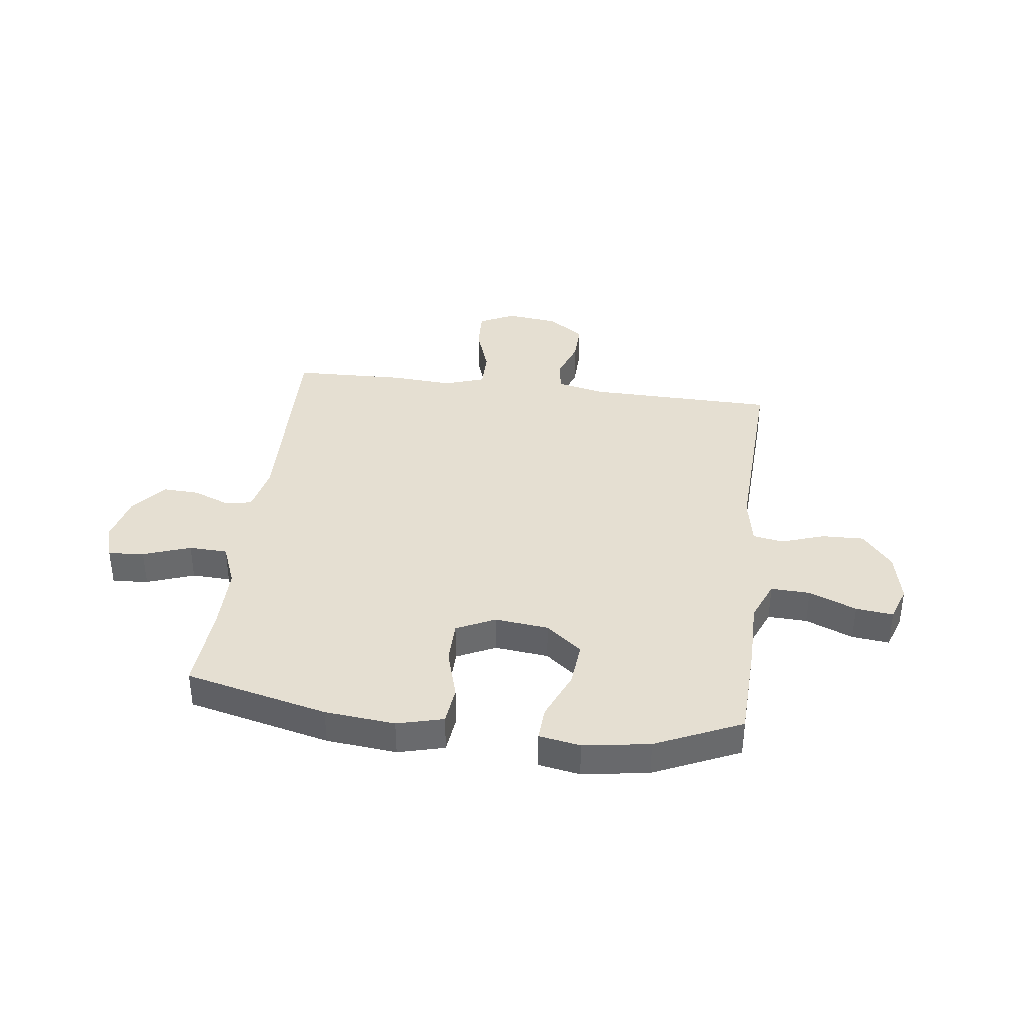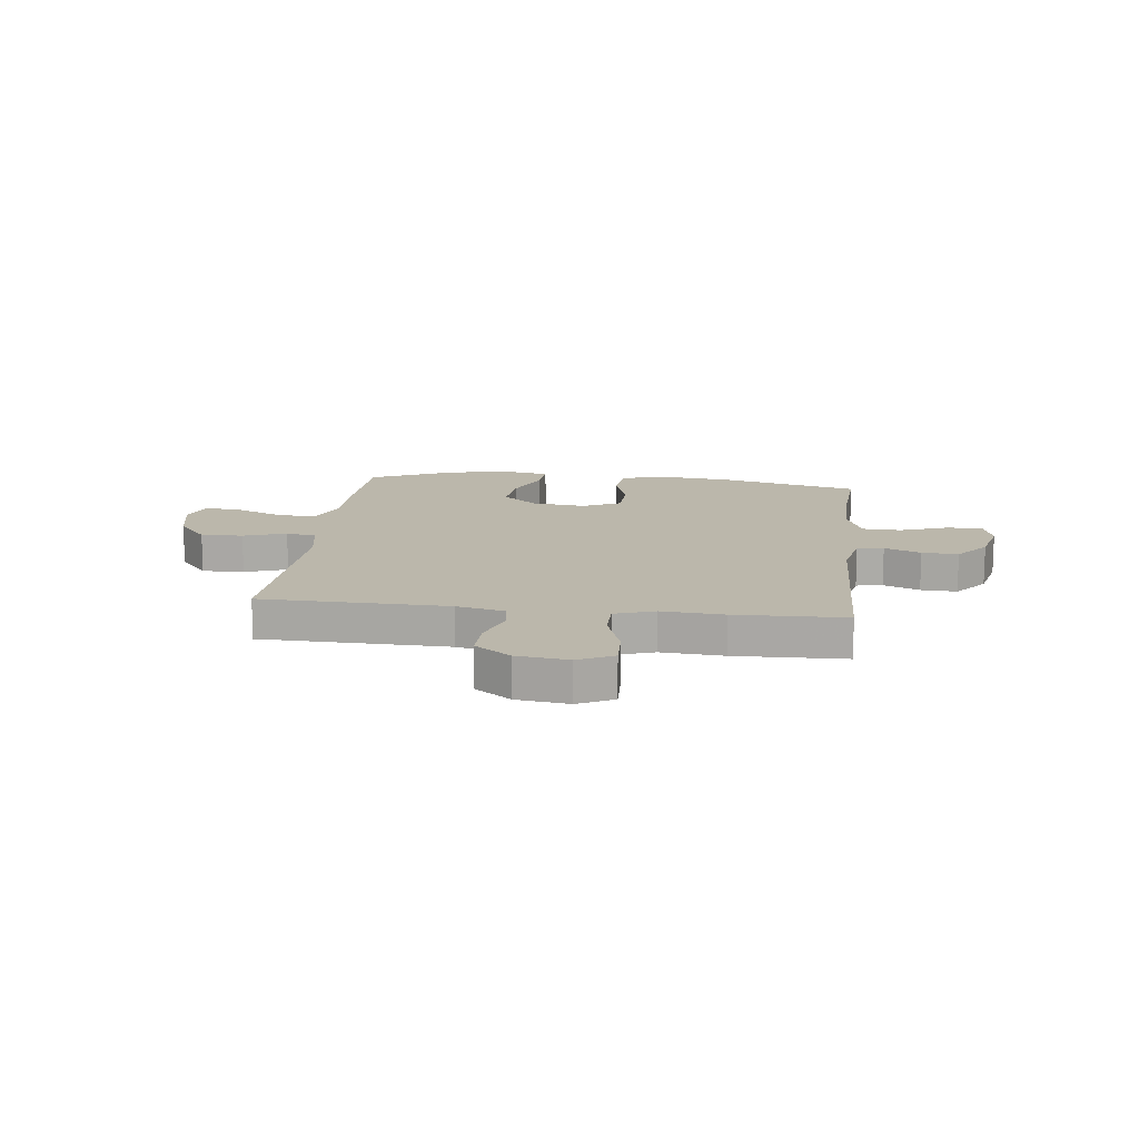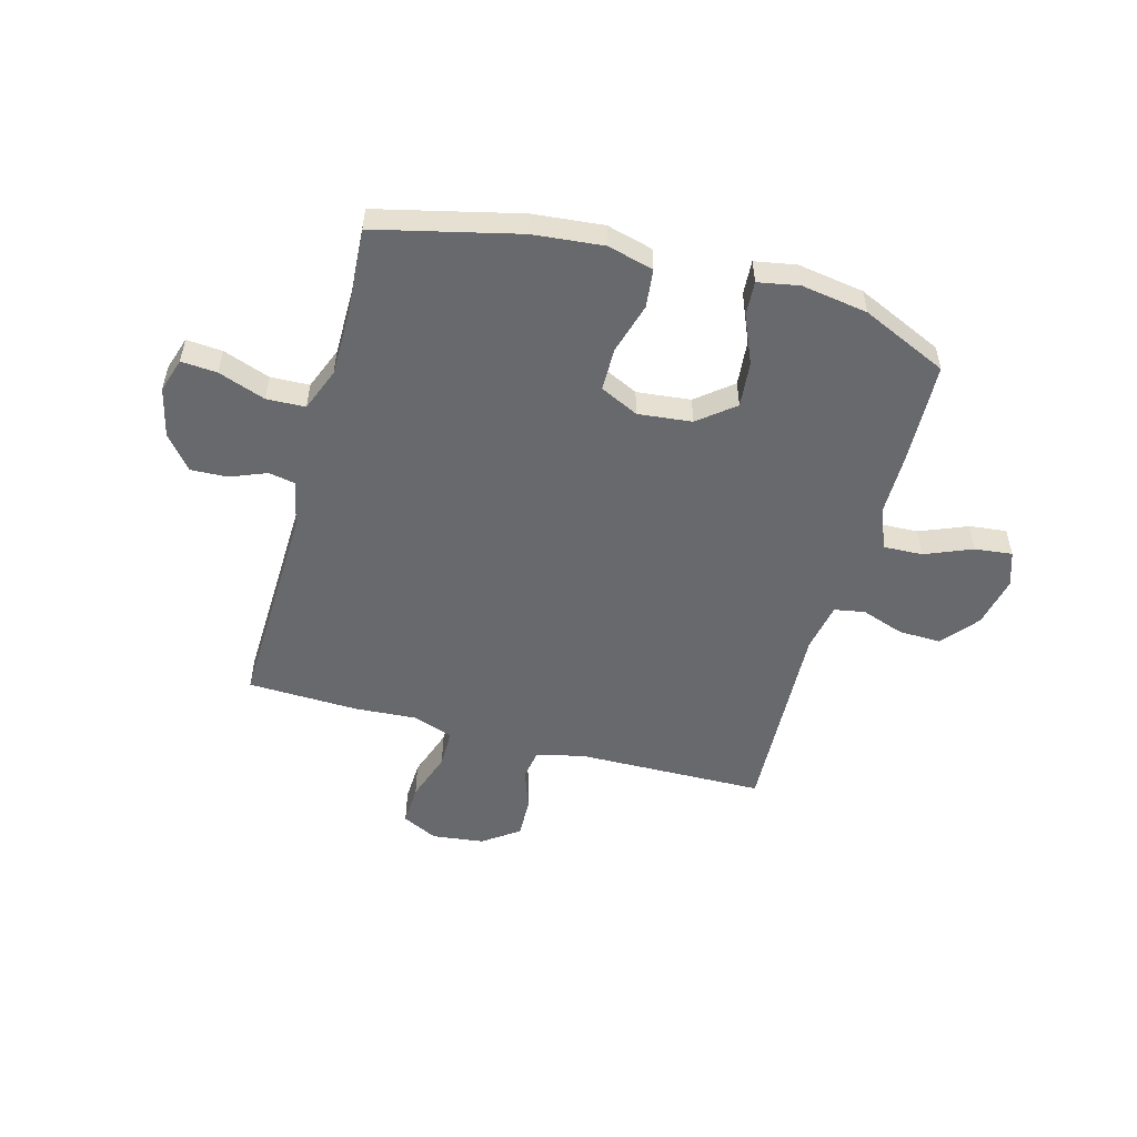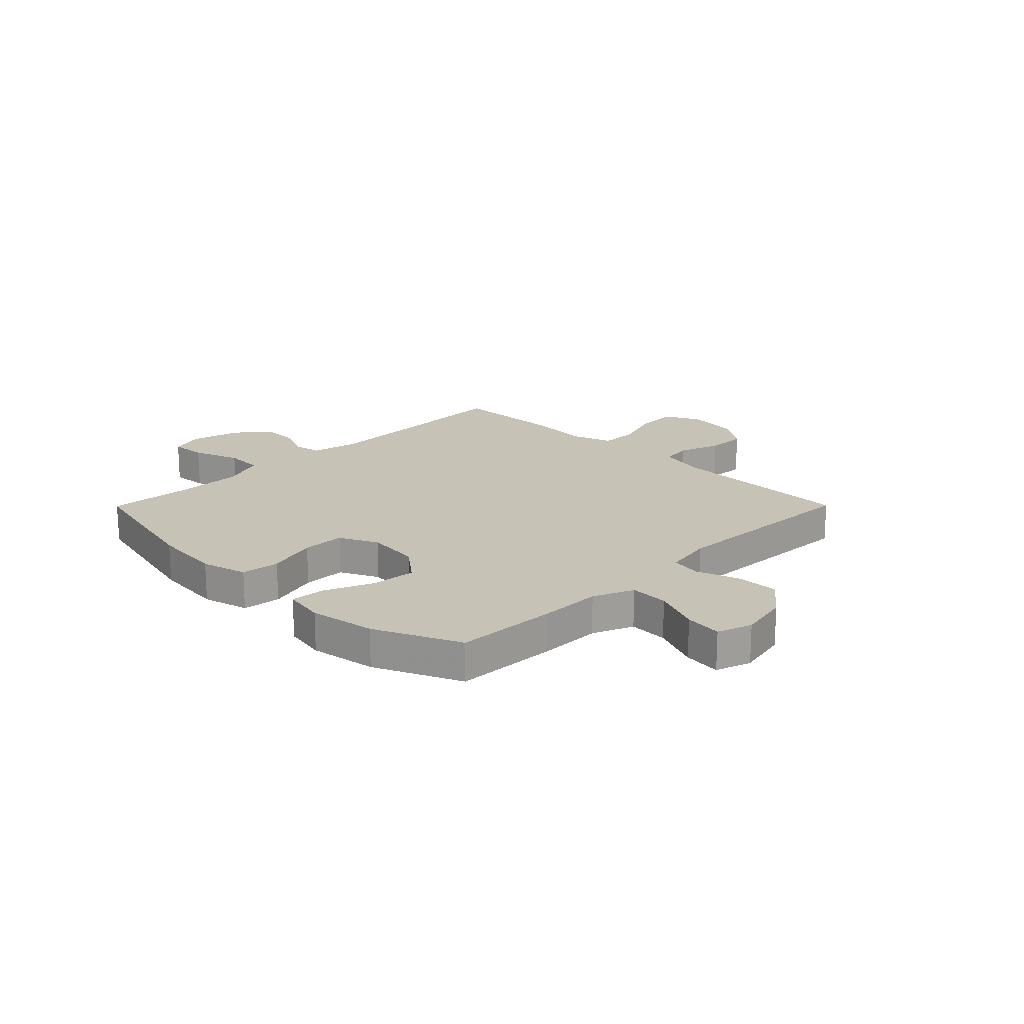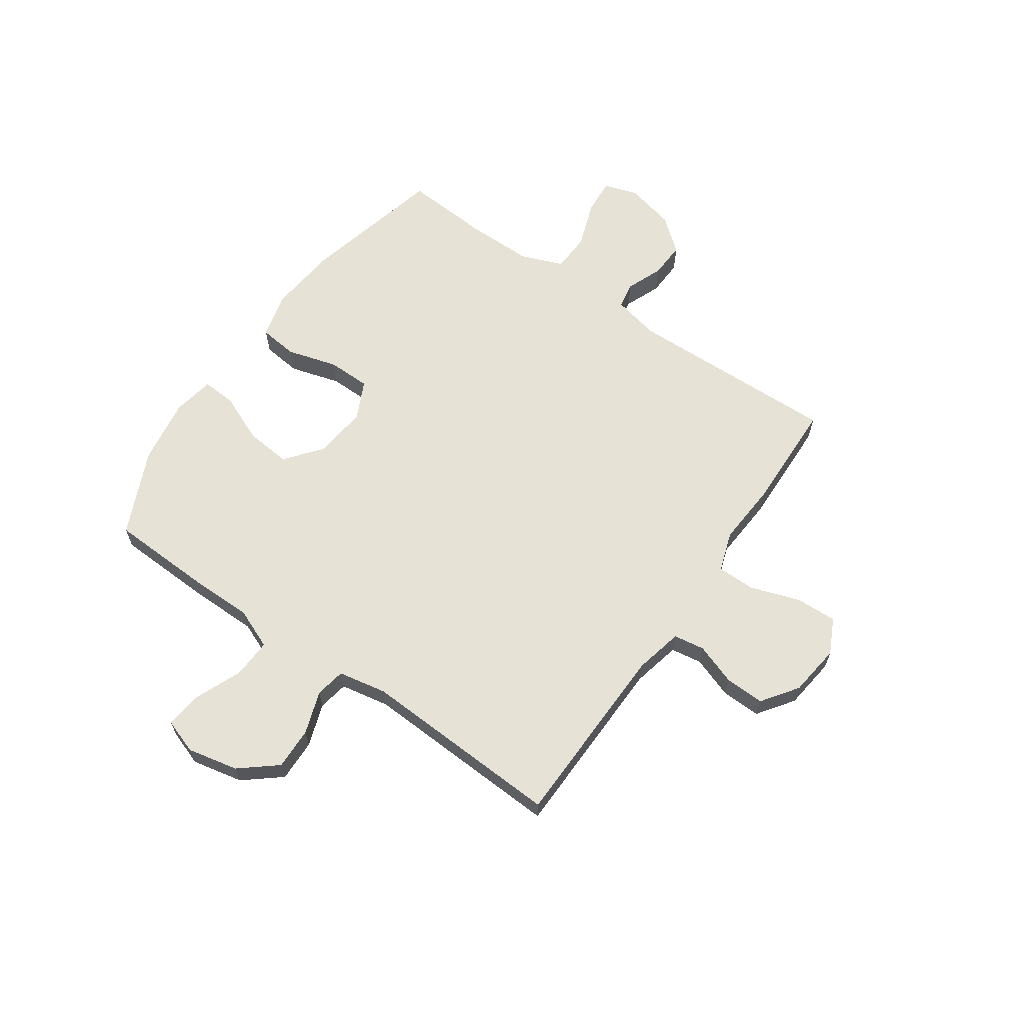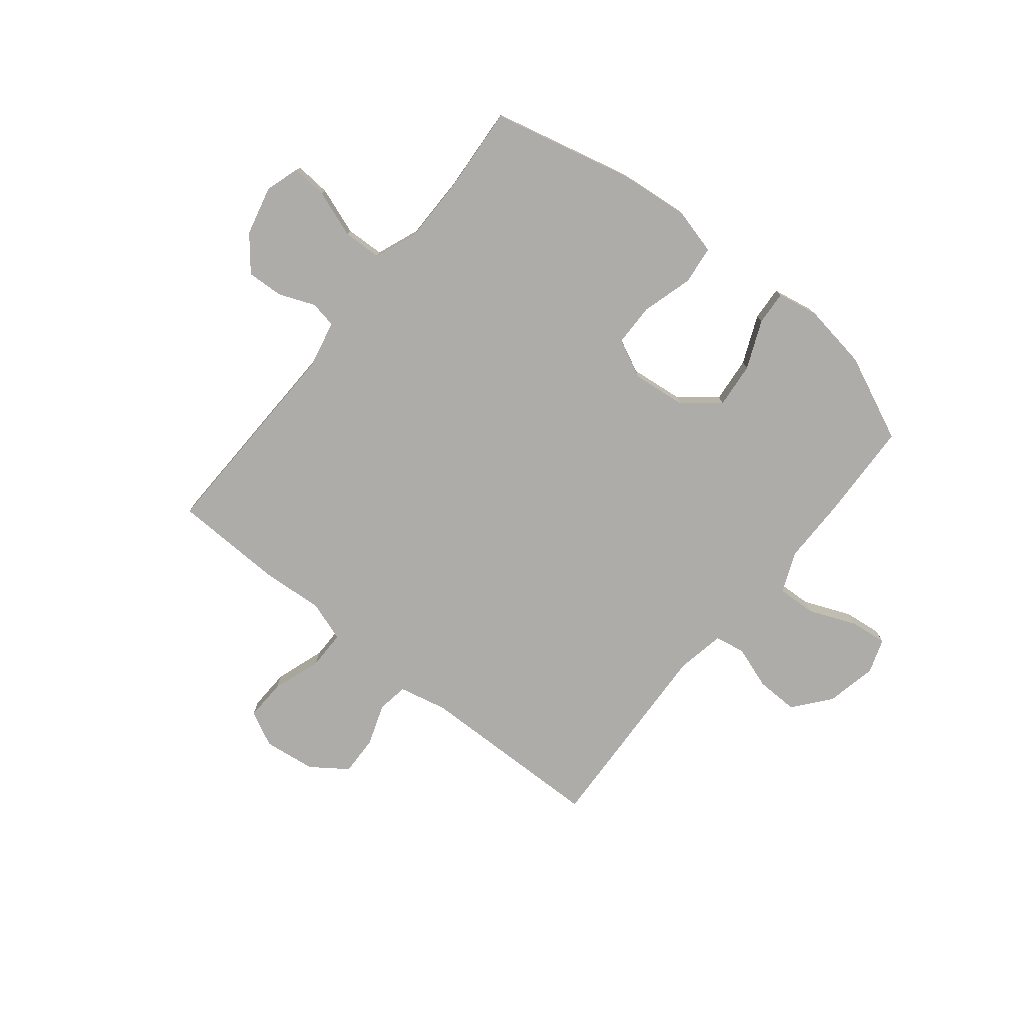
<metadata>
{"format":"obj","ext":"obj","renderer":"f3d","projection":"perspective","resolution":1024,"background":"white","views":[{"elev":37.4,"azim":7.2,"up":"+Y"},{"elev":14.2,"azim":-173.2,"up":"+Y"},{"elev":-52.8,"azim":-15.4,"up":"+Y"},{"elev":18.9,"azim":44.8,"up":"+Y"},{"elev":63.9,"azim":124.8,"up":"+Y"},{"elev":-77.0,"azim":-38.8,"up":"+Y"}]}
</metadata>
<code>
v -0.5 0.07 0.5
v -0.238 0.07 0.563
v -0.109 0.07 0.576
v -0.024 0.07 0.554
v -0.016 0.07 0.483
v -0.043 0.07 0.389
v -0.042 0.07 0.31
v 0.029 0.07 0.276
v 0.128 0.07 0.287
v 0.194 0.07 0.34
v 0.186 0.07 0.424
v 0.148 0.07 0.513
v 0.144 0.07 0.576
v 0.22 0.07 0.59
v 0.342 0.07 0.571
v 0.5 0.07 0.5
v 0.507 0.07 0.314
v 0.507 0.07 0.196
v 0.538 0.07 0.121
v 0.61 0.07 0.124
v 0.697 0.07 0.16
v 0.766 0.07 0.168
v 0.788 0.07 0.104
v 0.768 0.07 0.01
v 0.713 0.07 -0.057
v 0.635 0.07 -0.055
v 0.556 0.07 -0.028
v 0.5 0.07 -0.038
v 0.483 0.07 -0.128
v 0.5 0.07 -0.5
v 0.155 0.07 -0.507
v 0.066 0.07 -0.527
v 0.057 0.07 -0.584
v 0.084 0.07 -0.661
v 0.086 0.07 -0.734
v 0.02 0.07 -0.781
v -0.076 0.07 -0.793
v -0.141 0.07 -0.761
v -0.138 0.07 -0.685
v -0.107 0.07 -0.594
v -0.107 0.07 -0.523
v -0.181 0.07 -0.498
v -0.296 0.07 -0.506
v -0.5 0.07 -0.5
v -0.489 0.07 -0.109
v -0.508 0.07 -0.022
v -0.557 0.07 -0.013
v -0.624 0.07 -0.04
v -0.691 0.07 -0.043
v -0.742 0.07 0.019
v -0.764 0.07 0.11
v -0.744 0.07 0.173
v -0.678 0.07 0.168
v -0.591 0.07 0.137
v -0.52 0.07 0.14
v -0.489 0.07 0.219
v -0.489 0.07 0.34
v -0.5 0 0.5
v -0.238 0 0.563
v -0.109 0 0.576
v -0.024 0 0.554
v -0.016 0 0.483
v -0.043 0 0.389
v -0.042 0 0.31
v 0.029 0 0.276
v 0.128 0 0.287
v 0.194 0 0.34
v 0.186 0 0.424
v 0.148 0 0.513
v 0.144 0 0.576
v 0.22 0 0.59
v 0.342 0 0.571
v 0.5 0 0.5
v 0.507 0 0.314
v 0.507 0 0.196
v 0.538 0 0.121
v 0.61 0 0.124
v 0.697 0 0.16
v 0.766 0 0.168
v 0.788 0 0.104
v 0.768 0 0.01
v 0.713 0 -0.057
v 0.635 0 -0.055
v 0.556 0 -0.028
v 0.5 0 -0.038
v 0.483 0 -0.128
v 0.5 0 -0.5
v 0.155 0 -0.507
v 0.066 0 -0.527
v 0.057 0 -0.584
v 0.084 0 -0.661
v 0.086 0 -0.734
v 0.02 0 -0.781
v -0.076 0 -0.793
v -0.141 0 -0.761
v -0.138 0 -0.685
v -0.107 0 -0.594
v -0.107 0 -0.523
v -0.181 0 -0.498
v -0.296 0 -0.506
v -0.5 0 -0.5
v -0.489 0 -0.109
v -0.508 0 -0.022
v -0.557 0 -0.013
v -0.624 0 -0.04
v -0.691 0 -0.043
v -0.742 0 0.019
v -0.764 0 0.11
v -0.744 0 0.173
v -0.678 0 0.168
v -0.591 0 0.137
v -0.52 0 0.14
v -0.489 0 0.219
v -0.489 0 0.34
f 52 53 54
f 51 52 54
f 50 51 54
f 49 50 54
f 48 49 54
f 47 48 54
f 46 47 54 55
f 45 46 55 56
f 42 43 44 45
f 41 42 45 56
f 38 39 40
f 37 38 40
f 36 37 40
f 35 36 40
f 34 35 40
f 33 34 40
f 32 33 40 41
f 41 56 57
f 32 41 57
f 31 32 57
f 25 26 27
f 24 25 27
f 23 24 27
f 22 23 27
f 21 22 27
f 20 21 27
f 19 20 27 28
f 18 19 28
f 18 28 29
f 17 18 29
f 16 17 29
f 15 16 29
f 14 15 29
f 13 14 29
f 12 13 29
f 11 12 29
f 4 5 6
f 3 4 6
f 2 3 6
f 1 2 6
f 57 1 6
f 57 6 7
f 31 57 7 8
f 30 31 8 9
f 10 11 29 30
f 9 10 30
f 111 110 109
f 111 109 108
f 111 108 107
f 111 107 106
f 111 106 105
f 111 105 104
f 112 111 104 103
f 113 112 103 102
f 102 101 100 99
f 113 102 99 98
f 97 96 95
f 97 95 94
f 97 94 93
f 97 93 92
f 97 92 91
f 97 91 90
f 98 97 90 89
f 114 113 98
f 114 98 89
f 114 89 88
f 84 83 82
f 84 82 81
f 84 81 80
f 84 80 79
f 84 79 78
f 84 78 77
f 85 84 77 76
f 85 76 75
f 86 85 75
f 86 75 74
f 86 74 73
f 86 73 72
f 86 72 71
f 86 71 70
f 86 70 69
f 86 69 68
f 63 62 61
f 63 61 60
f 63 60 59
f 63 59 58
f 63 58 114
f 64 63 114
f 65 64 114 88
f 66 65 88 87
f 87 86 68 67
f 87 67 66
f 1 58 59 2
f 2 59 60 3
f 3 60 61 4
f 4 61 62 5
f 5 62 63 6
f 6 63 64 7
f 7 64 65 8
f 8 65 66 9
f 9 66 67 10
f 10 67 68 11
f 11 68 69 12
f 12 69 70 13
f 13 70 71 14
f 14 71 72 15
f 15 72 73 16
f 16 73 74 17
f 17 74 75 18
f 18 75 76 19
f 19 76 77 20
f 20 77 78 21
f 21 78 79 22
f 22 79 80 23
f 23 80 81 24
f 24 81 82 25
f 25 82 83 26
f 26 83 84 27
f 27 84 85 28
f 28 85 86 29
f 29 86 87 30
f 30 87 88 31
f 31 88 89 32
f 32 89 90 33
f 33 90 91 34
f 34 91 92 35
f 35 92 93 36
f 36 93 94 37
f 37 94 95 38
f 38 95 96 39
f 39 96 97 40
f 40 97 98 41
f 41 98 99 42
f 42 99 100 43
f 43 100 101 44
f 44 101 102 45
f 45 102 103 46
f 46 103 104 47
f 47 104 105 48
f 48 105 106 49
f 49 106 107 50
f 50 107 108 51
f 51 108 109 52
f 52 109 110 53
f 53 110 111 54
f 54 111 112 55
f 55 112 113 56
f 56 113 114 57
f 57 114 58 1

</code>
